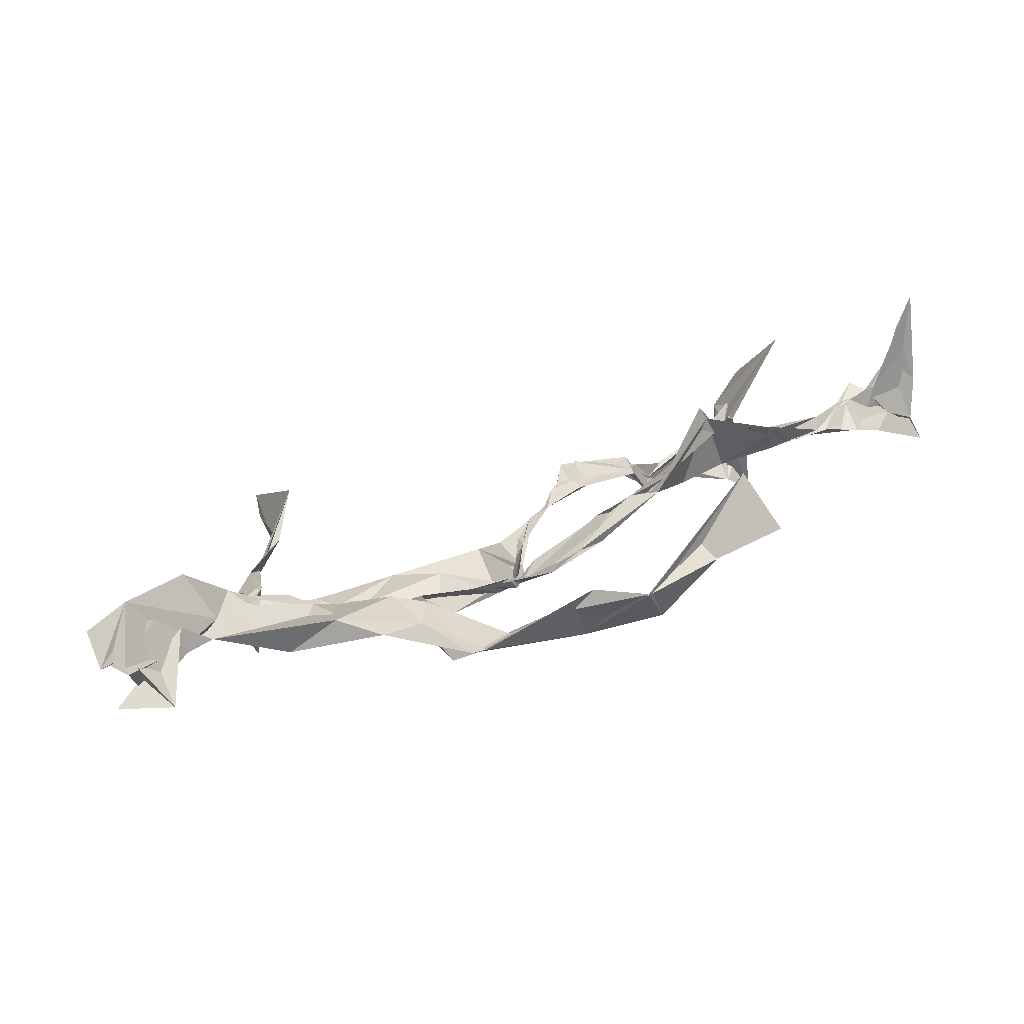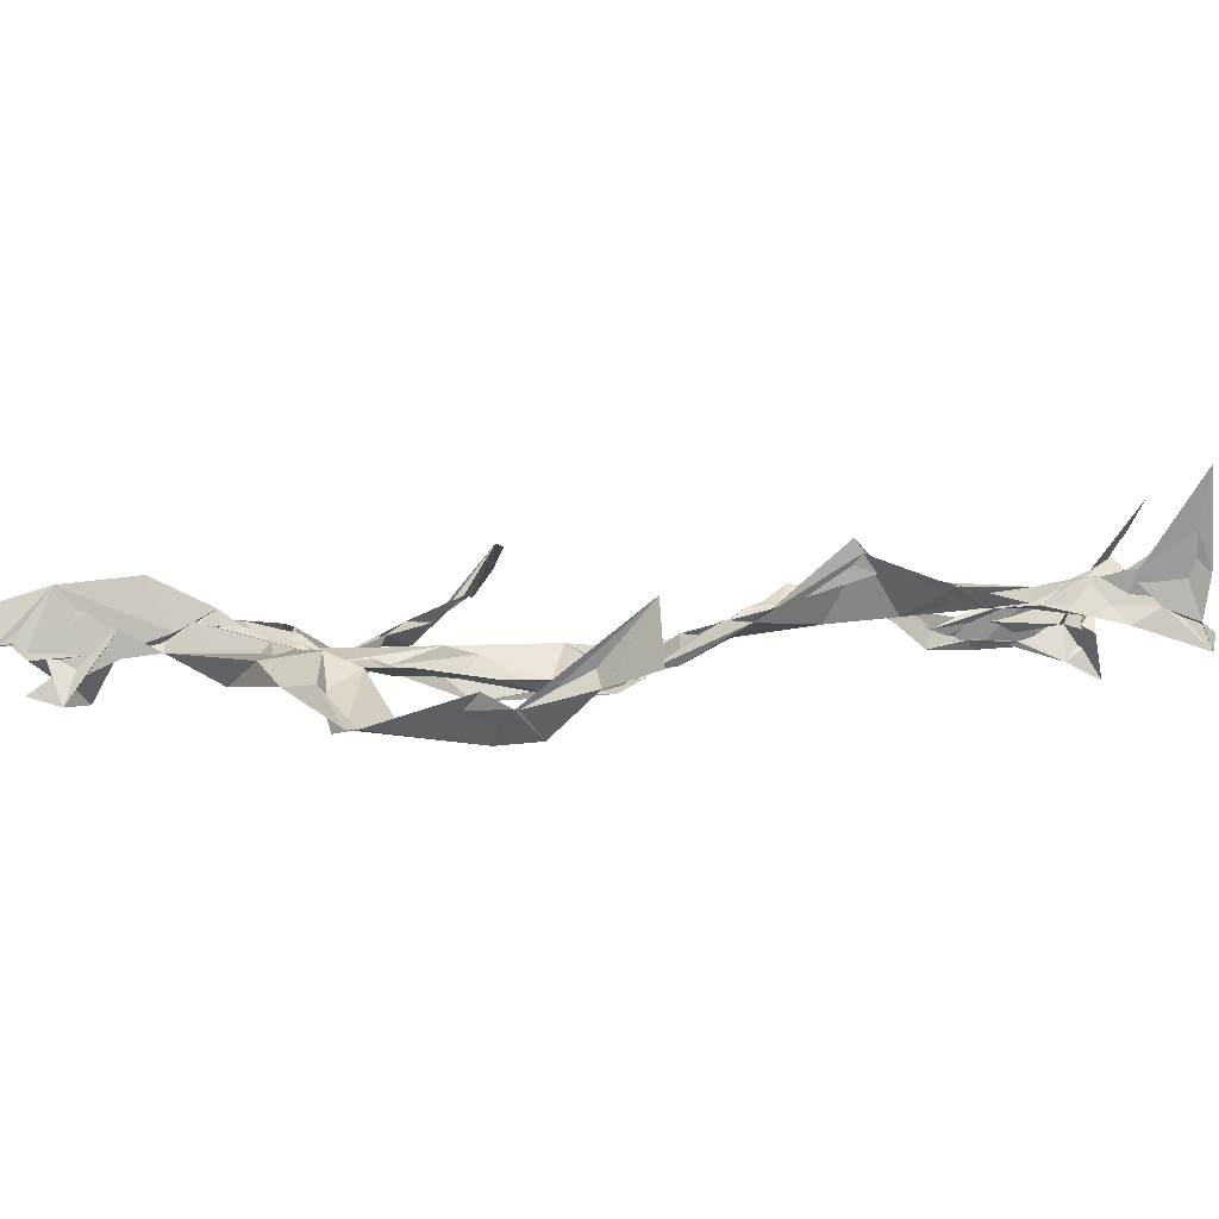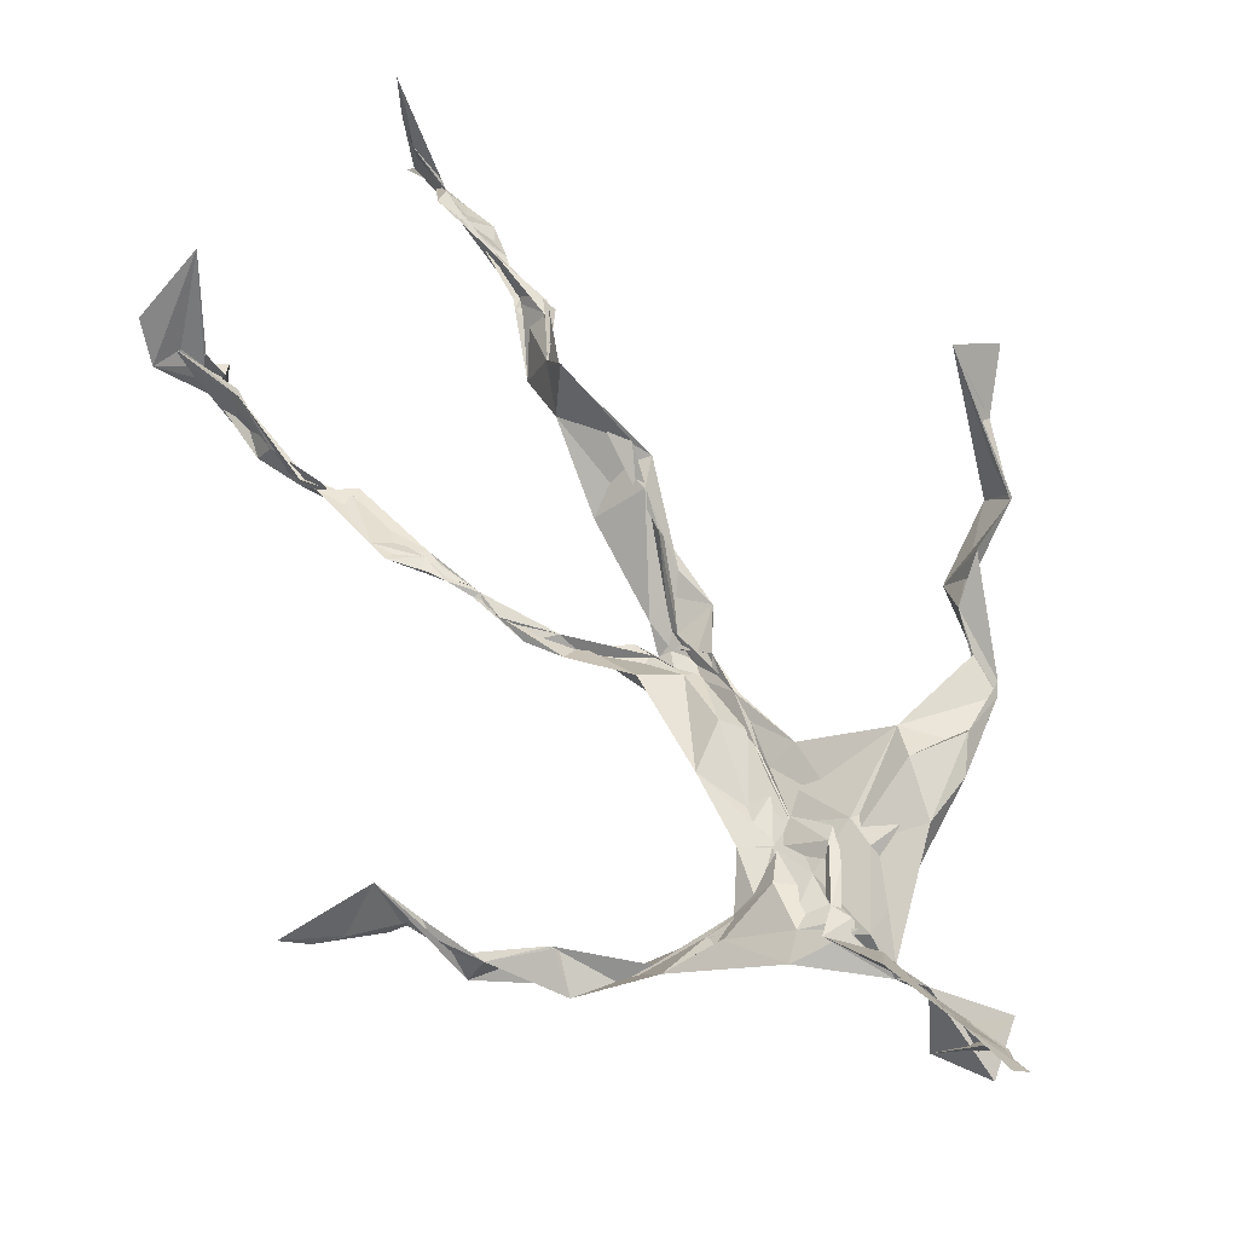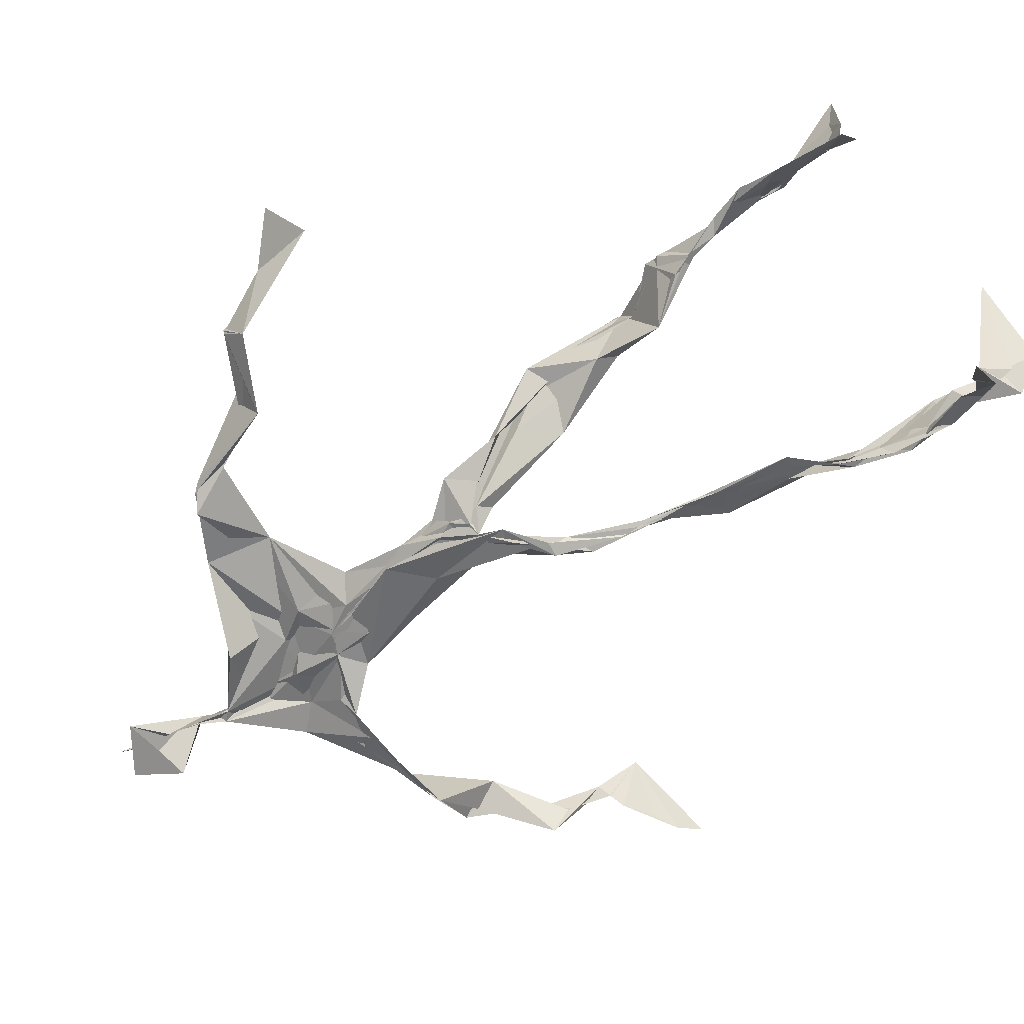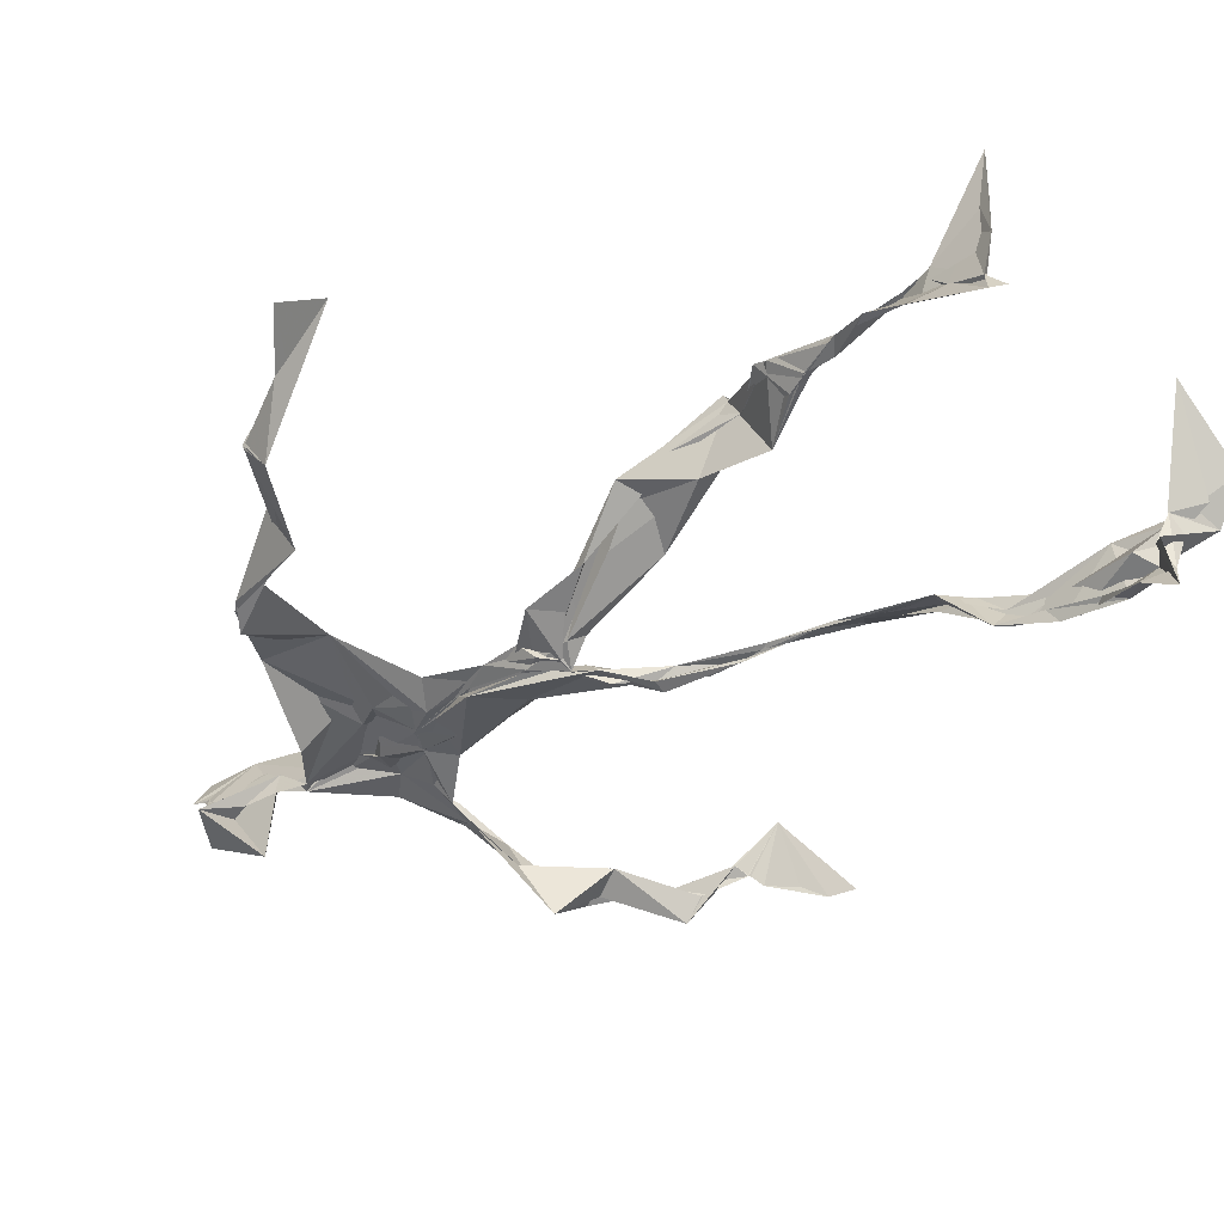
<metadata>
{"format":"obj","ext":"obj","renderer":"f3d","projection":"perspective","resolution":1024,"background":"white","views":[{"elev":24.4,"azim":-132.3,"up":"+Z"},{"elev":23.5,"azim":-99.0,"up":"+Z"},{"elev":61.4,"azim":145.0,"up":"+Z"},{"elev":-63.0,"azim":-51.8,"up":"+Z"},{"elev":-35.7,"azim":-47.1,"up":"+Z"}]}
</metadata>
<code>
v 0.1133 -0.5313 0.05589
v -0.08084 -0.04935 0.004205
v -0.08293 -0.1521 0.05936
v 0.08026 -0.131 -0.02995
v -0.1067 -0.4506 0.08048
v -0.3264 0.06123 0.1209
v 0.04878 0.3103 0.008847
v 0.1309 -0.4815 -0.07912
v -0.09741 -0.4828 0.1039
v 0.1015 0.2835 -0.01185
v -0.0176 0.5214 0.03552
v 0.02592 -0.03458 -0.0572
v -0.09481 -0.2939 0.04557
v 0.07337 0.3393 0.006633
v -0.1079 -0.4387 0.04981
v 0.07719 -0.0982 -0.03586
v -0.1042 -0.4389 0.07858
v -0.05167 0.3397 -0.001313
v 0.009044 0.1965 -0.01866
v -0.112 -0.5149 0.07403
v 0.01053 0.3647 0.03525
v -0.02302 0.04011 -0.03461
v 0.002281 -0.006109 -0.05849
v -0.074 -0.2247 0.07651
v -0.1266 -0.5165 0.004799
v -0.04354 0.2671 0.02316
v 0.1232 -0.4663 -0.1139
v 0.01091 0.4821 0.07742
v -0.1263 -0.4394 0.03541
v 0.3748 0.0594 -0.08633
v 0.1372 -0.3347 -0.06846
v -0.3322 0.01342 0.1818
v 0.1195 -0.4932 -0.08366
v 0.01588 0.03784 -0.01066
v -0.07116 -0.2031 0.1106
v -0.1986 0.2602 0.01845
v 0.07556 -0.09047 -0.03481
v 0.1301 -0.4596 -0.07657
v -0.09506 -0.1268 0.05897
v -0.0696 -0.06839 0.01411
v -0.01718 0.1963 -0.01315
v -0.07219 -0.2258 0.07976
v -0.0006182 0.4913 0.05437
v 0.2613 0.1584 -0.0874
v 0.06919 -0.06036 -0.04223
v 0.2761 0.1523 -0.1209
v -0.1227 0.2268 0.04121
v 0.09966 -0.1754 -0.02285
v 0.2983 0.09383 -0.08274
v -0.02983 0.1525 -0.01393
v -0.02421 0.05463 -0.02848
v 0.1407 -0.4346 -0.04883
v -0.09306 -0.3115 0.05034
v -0.01033 0.5126 -0.01651
v 0.133 -0.3699 -0.08836
v -0.03968 0.05789 -0.03476
v -0.2684 0.1453 0.08054
v -0.2469 0.134 0.02135
v 0.1207 -0.3258 -0.08938
v -0.04276 0.01832 -0.02715
v -0.0731 -0.02287 -0.001577
v -0.01125 0.4917 0.03616
v 0.01032 0.4011 0.009901
v 0.2189 0.211 -0.09263
v -0.03913 0.3004 0.0327
v 0.09689 -0.2002 -0.03396
v -0.1102 -0.2688 0.0825
v -0.3455 0.05985 0.1121
v 0.2071 0.1872 -0.07562
v -0.006916 0.4282 0.01165
v 0.01278 0.3541 0.02942
v -0.03302 0.02163 -0.03817
v -0.09441 -0.4256 0.07382
v -0.2328 0.1694 0.04904
v -0.0571 0.479 -0.007727
v -0.3202 0.1256 0.08596
v -0.06426 -0.2488 0.02985
v -0.09095 0.3143 0.03951
v -0.2151 0.2501 0.02957
v 0.3091 0.06416 -0.03096
v -0.07555 -0.09223 0.03806
v -0.04486 0.1259 -0.03423
v -0.1123 -0.2848 0.07643
v 0.13 -0.3344 -0.07271
v 0.1491 -0.4832 -0.05139
v -0.1028 -0.385 0.06642
v -0.003245 0.4301 0.01597
v 0.1409 -0.3824 -0.07249
v 0.3998 0.04506 -0.0725
v 0.01164 0.4573 -0.03908
v 0.2762 0.1338 -0.09811
v -0.01734 0.272 0.01924
v -0.0106 0.4954 0.03066
v -0.05682 -0.1916 0.05152
v -0.1017 -0.2738 0.07688
v 0.142 -0.4906 -0.04584
v -0.02439 0.5066 0.023
v -0.02161 0.5343 0.03742
v -0.1041 -0.1086 0.05121
v -0.01011 0.231 -0.00929
v -0.2193 0.2094 0.03831
v -0.0803 0.01948 -0.009275
v -0.01518 0.1181 -0.00212
v -0.04609 0.06678 -0.02017
v -0.02757 -0.003318 -0.02062
v -0.1125 -0.4727 0.04598
v 0.1541 0.2709 -0.03912
v -0.09786 -0.4097 0.07235
v -0.04203 0.006073 -0.02943
v -0.1656 0.2688 0.04869
v 0.1466 0.2488 -0.0742
v -0.05387 0.1767 0.005879
v -0.002649 0.09074 -0.03294
v 0.132 -0.2131 -0.01926
v -0.3223 0.1247 0.08843
v -0.1029 -0.3483 0.04817
v 0.3133 0.08735 -0.08944
v 0.1394 -0.4217 -0.0962
v -0.03454 0.1358 -0.01627
v -0.1026 -0.3156 0.05051
v -0.05264 0.05661 -0.01472
v 0.01511 0.2389 -0.01304
v 0.05586 0.2727 -0.01644
v 0.122 -0.5035 -0.1354
v -0.1049 -0.3564 0.0685
v -0.04776 0.2472 0.007501
v -0.1028 -0.5103 0.1726
v 0.1142 -0.2753 -0.04057
v 0.1396 -0.4927 -0.1036
v 0.05208 0.3208 0.01493
v -0.08867 -0.4298 0.08516
v 0.04041 0.2218 -0.01349
v -0.1169 -0.3597 0.05596
v -0.02046 0.5078 0.02864
v -0.1086 -0.5049 0.03853
v 0.1031 -0.2818 -0.04498
v -0.1089 0.2598 0.0532
v -0.3862 0.01828 0.1442
v -0.1133 -0.4713 0.04483
v 0.1902 -0.5085 -0.04667
v -0.1172 -0.5076 0.02993
v -0.1121 -0.3505 0.05658
v 0.1637 -0.4948 -0.04896
v -0.03476 0.06543 -0.03168
v 0.09709 -0.1439 -0.02361
v 0.009774 0.2984 0.004204
v 0.1314 -0.1909 -0.01622
v 0.02307 0.3508 0.02162
v 0.07685 -0.1196 -0.03036
v 0.02822 0.1444 -0.01104
v -0.07094 -0.05096 0.03043
v 0.03974 0.2713 0.004105
v 0.02995 0.4032 0.07364
v -0.08128 -0.08748 0.04522
v 0.2171 0.2255 -0.09786
v -0.04531 0.09975 -0.01227
v -0.03821 -0.1054 0.008783
v 0.1474 -0.4425 -0.1051
v -0.07473 -0.1771 0.03203
v -0.223 0.2401 0.03255
v 0.05096 -0.02406 -0.03507
v -0.3154 0.09975 0.05595
v 0.09185 -0.1834 -0.03001
v 0.1508 -0.4709 -0.08588
v 0.1392 -0.3797 -0.1018
v 0.01165 0.2408 -0.01269
v 0.102 0.2639 -0.04421
v -0.04851 0.1027 -0.0129
v -0.103 -0.4471 0.07673
v -0.07402 -0.2309 0.07898
v -0.07449 -0.2109 0.09694
v 0.2083 0.1823 -0.07791
v -0.1288 -0.3989 0.04842
v 0.1374 -0.3019 -0.04067
v 0.008641 0.3814 0.0266
v 0.1756 0.2394 -0.09377
v 0.08608 -0.1355 -0.03355
v 0.1271 -0.3087 -0.04929
v 0.1683 -0.5143 -0.03279
v 0.1114 0.2819 -0.03513
v -0.1418 0.2976 0.03708
v 0.008604 0.2856 0.00788
v -0.0009165 0.533 0.06851
v 0.07337 0.2641 -0.03323
v -0.01311 -0.005091 -0.05103
v 0.04147 -0.03212 -0.05982
v 0.01798 0.322 0.02395
v -0.02112 0.0202 -0.04445
v 0.001927 0.3919 0.01061
v 0.1242 -0.2695 -0.04573
v -0.01293 0.2259 -0.009368
v 0.2855 0.09918 -0.07486
v 0.1508 -0.3932 -0.09546
v -0.09993 -0.4925 0.1394
v -0.1041 -0.5108 0.1181
v -0.02661 0.1764 -0.0106
v 0.07436 -0.09292 -0.03997
v 0.0431 0.3426 0.03176
v -6.714e-05 0.4294 0.03647
v 0.08406 -0.1205 -0.03274
v 0.1667 0.2196 -0.1301
v -0.02402 0.2867 0.01882
v 0.1341 -0.3374 -0.0884
v 0.01172 0.3428 0.02876
v -0.01842 0.4581 0.00411
v -0.02865 0.195 -0.01164
v 0.1817 -0.5379 -0.007727
v -0.1097 -0.5238 0.01527
v 0.03926 -0.04736 -0.03973
v -0.04575 0.03965 -0.03322
f 67 142 13
f 184 167 111
f 120 53 133
f 10 130 180
f 59 165 31
f 64 69 46
f 122 41 100
f 144 82 22
f 149 163 66
f 51 150 103
f 11 183 97
f 128 114 66
f 6 32 76
f 45 200 16
f 51 161 34
f 179 96 1
f 134 97 183
f 152 146 166
f 189 78 202
f 92 187 202
f 34 113 150
f 91 49 44
f 151 109 60
f 139 106 131
f 102 61 2
f 44 172 91
f 141 9 20
f 81 39 151
f 91 172 46
f 135 25 141
f 210 144 22
f 196 126 112
f 65 21 182
f 30 49 80
f 161 45 16
f 12 113 34
f 202 187 189
f 116 108 125
f 18 181 78
f 180 111 176
f 101 36 74
f 20 194 127
f 89 30 80
f 64 201 69
f 13 142 86
f 119 19 191
f 112 156 168
f 182 122 100
f 41 132 82
f 198 63 175
f 197 177 37
f 2 61 99
f 131 17 139
f 46 69 44
f 206 26 100
f 79 58 160
f 96 8 140
f 73 125 169
f 24 83 95
f 124 129 27
f 88 38 193
f 7 63 14
f 84 178 128
f 208 139 141
f 177 147 163
f 72 105 61
f 163 37 177
f 182 7 122
f 186 12 197
f 59 203 55
f 164 140 33
f 94 40 39
f 48 145 114
f 92 126 191
f 17 169 9
f 11 62 98
f 9 5 127
f 96 140 1
f 65 26 181
f 36 137 110
f 15 108 173
f 101 47 36
f 93 90 75
f 33 8 124
f 199 70 205
f 198 70 189
f 5 15 135
f 172 44 155
f 153 62 70
f 39 24 35
f 165 55 158
f 13 170 67
f 157 40 94
f 151 39 40
f 191 166 92
f 158 143 52
f 171 83 24
f 144 50 82
f 208 141 25
f 119 103 19
f 167 14 107
f 123 122 7
f 58 101 74
f 38 140 164
f 110 78 181
f 147 48 190
f 155 44 69
f 34 150 51
f 97 90 93
f 173 116 133
f 46 172 64
f 5 9 169
f 40 109 151
f 17 9 139
f 53 77 13
f 31 84 128
f 27 193 164
f 194 9 127
f 121 72 102
f 171 99 159
f 148 182 21
f 137 78 110
f 135 15 25
f 210 156 144
f 3 24 39
f 152 166 184
f 56 104 60
f 84 31 52
f 132 113 82
f 207 1 140
f 23 188 209
f 171 3 99
f 87 63 199
f 56 103 119
f 125 120 116
f 32 115 76
f 4 16 200
f 99 61 154
f 6 76 68
f 60 2 151
f 160 36 110
f 66 114 145
f 187 198 189
f 192 46 44
f 129 143 158
f 112 126 47
f 148 7 182
f 169 125 108
f 53 13 133
f 117 89 80
f 86 17 131
f 159 77 171
f 129 96 143
f 191 196 119
f 53 120 77
f 137 47 126
f 10 180 107
f 93 205 11
f 22 82 185
f 196 191 126
f 2 99 3
f 149 209 37
f 170 42 67
f 210 72 121
f 11 97 93
f 197 12 16
f 145 48 200
f 143 96 179
f 69 201 155
f 204 130 63
f 118 193 27
f 49 91 80
f 147 174 163
f 158 52 165
f 184 166 132
f 189 70 199
f 55 118 158
f 32 162 115
f 167 123 7
f 13 86 133
f 62 205 70
f 118 55 193
f 189 63 21
f 136 163 174
f 135 20 195
f 50 100 41
f 181 26 47
f 192 80 46
f 33 124 164
f 4 200 48
f 206 50 156
f 29 106 25
f 65 181 18
f 60 109 56
f 18 21 65
f 45 23 209
f 3 39 81
f 22 185 188
f 207 85 1
f 128 178 114
f 176 172 155
f 195 5 135
f 195 127 5
f 198 187 204
f 88 203 178
f 134 87 97
f 111 167 201
f 12 161 16
f 74 36 160
f 197 37 186
f 192 49 30
f 87 199 90
f 209 200 45
f 94 35 170
f 106 139 208
f 105 109 157
f 122 123 132
f 179 1 85
f 107 176 155
f 140 8 33
f 133 116 120
f 19 150 166
f 87 90 97
f 203 59 174
f 125 73 142
f 34 161 12
f 109 105 188
f 134 28 87
f 46 80 91
f 108 15 5
f 99 154 159
f 43 153 28
f 76 58 162
f 71 63 130
f 81 151 2
f 16 177 197
f 104 56 168
f 21 18 189
f 121 168 156
f 104 102 60
f 115 74 57
f 168 121 104
f 23 161 51
f 188 23 51
f 47 79 181
f 10 107 14
f 113 185 82
f 107 201 167
f 186 185 12
f 169 108 5
f 203 193 55
f 124 8 129
f 114 178 190
f 143 179 52
f 98 183 11
f 141 20 135
f 63 189 199
f 67 42 95
f 102 104 121
f 150 113 132
f 183 28 134
f 77 83 171
f 131 106 133
f 184 123 167
f 42 24 95
f 64 172 201
f 15 173 29
f 66 136 128
f 79 101 58
f 45 161 23
f 188 56 109
f 174 147 190
f 86 73 17
f 192 30 117
f 6 138 32
f 129 158 27
f 173 133 29
f 146 92 166
f 202 137 126
f 54 75 90
f 170 77 94
f 163 136 66
f 149 66 145
f 204 63 198
f 28 98 43
f 26 206 47
f 204 146 130
f 159 94 77
f 169 17 73
f 205 93 75
f 142 73 86
f 160 110 79
f 177 4 147
f 186 209 188
f 100 26 182
f 55 165 59
f 61 105 154
f 42 170 35
f 25 106 208
f 152 130 146
f 203 88 193
f 195 20 127
f 29 133 106
f 206 100 50
f 163 149 37
f 140 38 85
f 136 174 59
f 48 147 4
f 157 94 159
f 50 41 82
f 176 107 180
f 83 77 120
f 81 2 3
f 27 164 124
f 183 98 28
f 61 102 72
f 132 41 122
f 38 164 193
f 67 95 142
f 80 192 117
f 178 84 88
f 13 77 170
f 199 54 90
f 198 153 70
f 123 184 132
f 188 72 22
f 115 57 76
f 19 103 150
f 74 162 58
f 71 14 63
f 52 85 88
f 62 11 205
f 153 175 28
f 196 168 119
f 89 117 30
f 174 190 203
f 114 190 48
f 198 175 153
f 103 56 51
f 57 58 76
f 119 168 56
f 56 188 51
f 148 63 7
f 31 165 52
f 157 109 40
f 152 180 130
f 68 138 6
f 207 140 85
f 36 47 137
f 132 166 150
f 176 111 172
f 75 54 199
f 42 35 24
f 85 52 179
f 159 154 157
f 68 162 32
f 14 167 7
f 142 95 125
f 32 138 68
f 172 111 201
f 15 29 25
f 141 139 9
f 188 105 72
f 178 203 190
f 155 201 107
f 156 50 144
f 210 22 72
f 110 181 79
f 160 57 74
f 182 26 65
f 10 14 130
f 128 136 59
f 121 156 210
f 184 180 152
f 76 162 68
f 71 130 14
f 62 43 98
f 157 154 105
f 206 156 112
f 194 20 9
f 202 126 92
f 37 209 186
f 8 96 129
f 87 28 175
f 192 44 49
f 112 47 206
f 145 200 149
f 125 83 120
f 87 175 63
f 149 200 209
f 43 62 153
f 204 187 146
f 95 83 125
f 115 162 74
f 88 84 52
f 4 177 16
f 185 113 12
f 186 188 185
f 2 60 102
f 57 160 58
f 148 21 63
f 38 88 85
f 86 131 133
f 137 202 78
f 75 199 205
f 101 79 47
f 92 146 187
f 59 31 128
f 184 111 180
f 108 116 173
f 24 3 171
f 112 168 196
f 191 19 166
f 35 94 39
f 158 118 27
f 189 18 78

</code>
